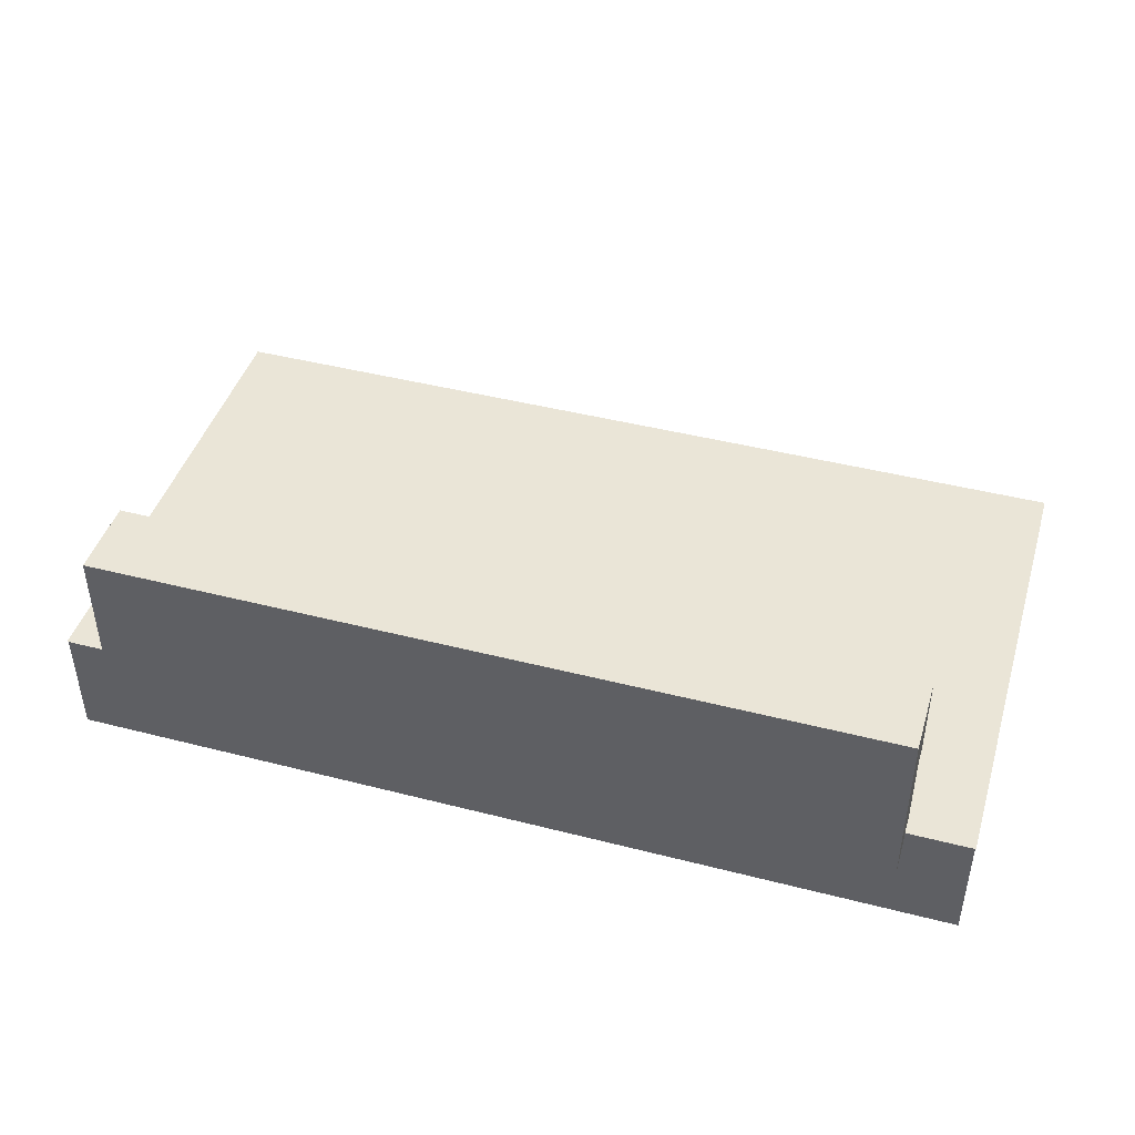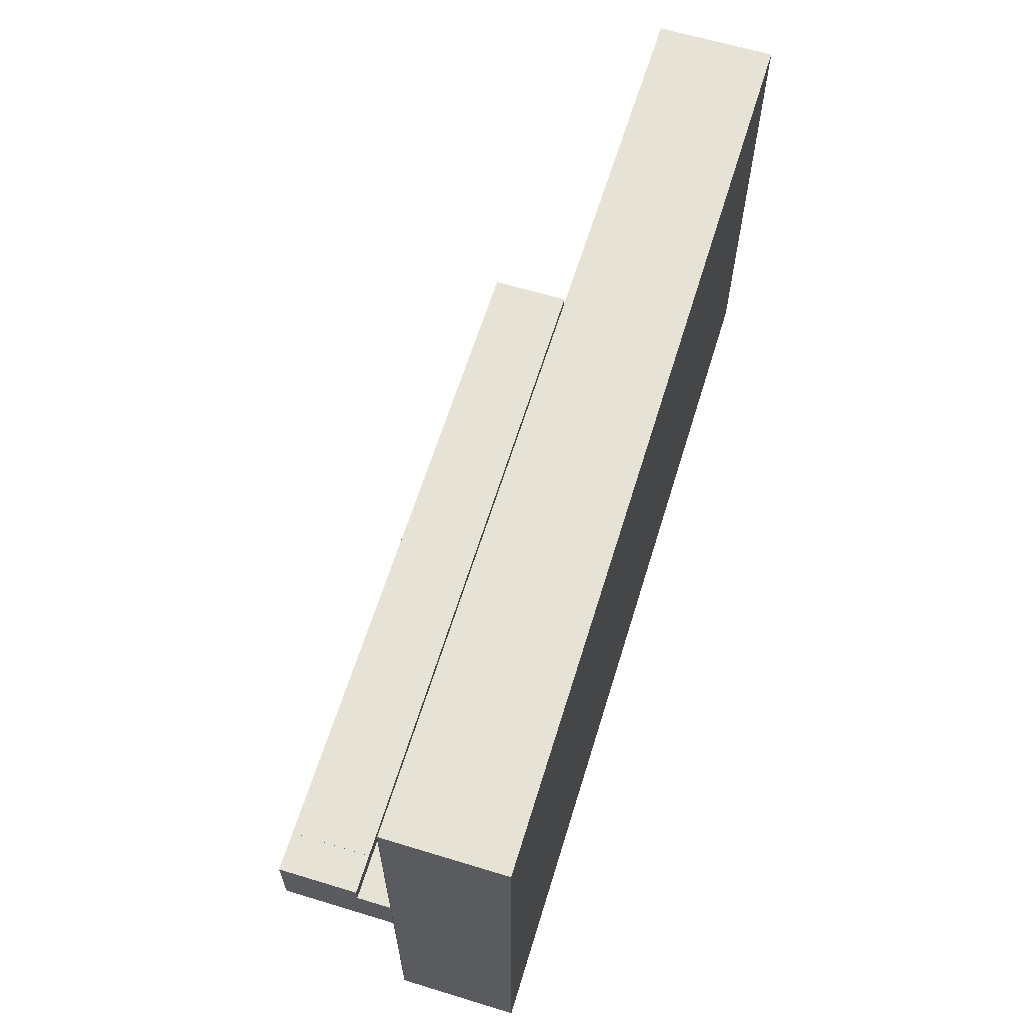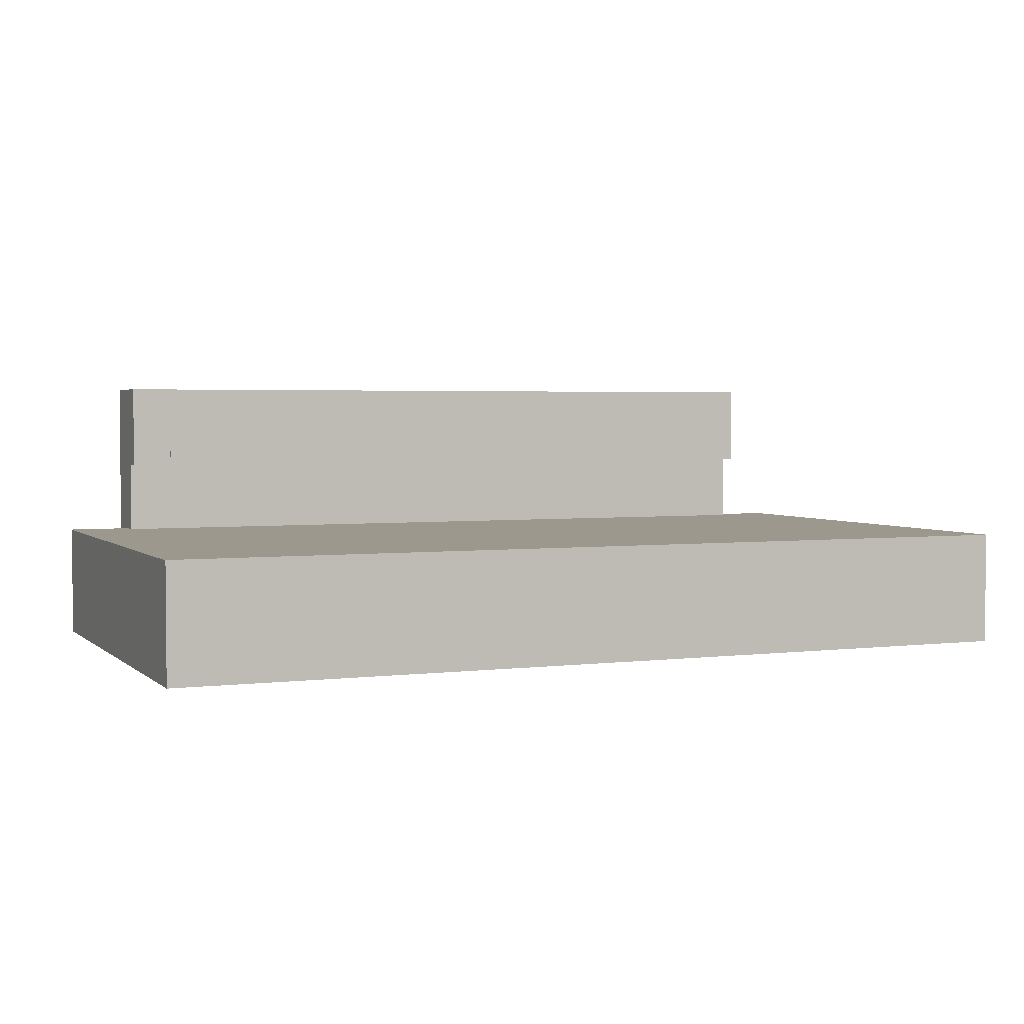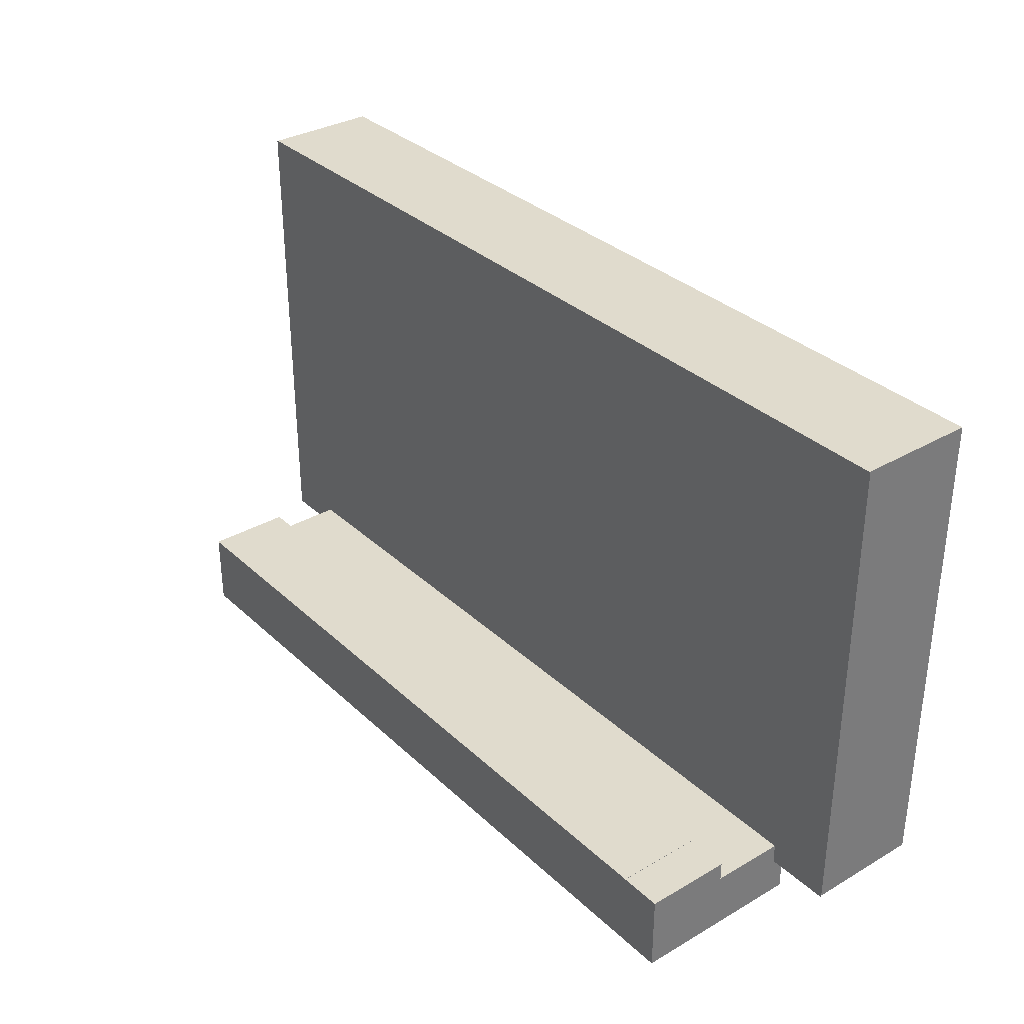
<metadata>
{"format":"obj","ext":"obj","renderer":"f3d","projection":"perspective","resolution":1024,"background":"white","views":[{"elev":44.1,"azim":16.7,"up":"+Z"},{"elev":62.9,"azim":107.1,"up":"+Y"},{"elev":3.0,"azim":156.9,"up":"+Z"},{"elev":33.2,"azim":51.4,"up":"+Y"}]}
</metadata>
<code>
v 0.3813 -0.2344 0.1275
v -0.3349 -0.2344 -0.03157
v 0.3813 -0.2344 -0.03157
v -0.3349 -0.2344 0.1275
v -0.1287 -0.1799 -0.03157
v 0.3813 -0.1799 -0.03157
v -0.3349 -0.1621 0.1275
v -0.3349 -0.1799 -0.03157
v 0.0795 -0.1799 -0.03157
v 0.3813 -0.1799 0.04795
v -0.2858 -0.1621 0.1275
v -0.3349 -0.1799 0.04795
v 0.3813 -0.1624 0.1275
v -0.2366 -0.1621 0.1275
v -0.3349 -0.1621 0.04795
v -0.2858 -0.1799 0.04795
v 0.3813 -0.1624 0.04795
v 0.3427 -0.1624 0.1275
v -0.1875 -0.1621 0.1275
v -0.2366 -0.1799 0.04795
v 0.304 -0.1621 0.1275
v -0.1383 -0.1621 0.1275
v -0.1875 -0.1799 0.04795
v 0.304 -0.1799 0.04795
v 0.3427 -0.1799 0.04795
v 0.2549 -0.1621 0.1275
v 0.3427 -0.1621 0.1275
v -0.08918 -0.1621 0.1275
v -0.1383 -0.1799 0.04795
v 0.2549 -0.1799 0.04795
v 0.2057 -0.1621 0.1275
v -0.04003 -0.1621 0.1275
v -0.08918 -0.1799 0.04795
v 0.2057 -0.1799 0.04795
v 0.1566 -0.1621 0.1275
v 0.009118 -0.1621 0.1275
v -0.04003 -0.1799 0.04795
v 0.1566 -0.1799 0.04795
v 0.1074 -0.1621 0.1275
v 0.05826 -0.1621 0.1275
v 0.009118 -0.1799 0.04795
v 0.1074 -0.1799 0.04795
v 0.05826 -0.1799 0.04795
v -0.1284 -0.1799 -0.03305
v -0.2858 -0.1621 0.04795
v 0.07705 -0.1799 -0.03966
v -0.2366 -0.1621 0.04795
v -0.1147 -0.1799 -0.05865
v -0.1875 -0.1621 0.04795
v 0.06173 -0.1799 -0.06432
v 0.3427 -0.1624 0.04795
v -0.1383 -0.1621 0.04795
v -0.09479 -0.1799 -0.07983
v 0.3427 -0.1621 0.04795
v 0.304 -0.1621 0.04795
v -0.08918 -0.1621 0.04795
v 0.04055 -0.1799 -0.08418
v 0.2549 -0.1621 0.04795
v -0.04003 -0.1621 0.04795
v -0.07013 -0.1799 -0.09514
v 0.2057 -0.1621 0.04795
v 0.009118 -0.1621 0.04795
v 0.01495 -0.1799 -0.09788
v 0.1566 -0.1621 0.04795
v 0.05826 -0.1621 0.04795
v -0.04234 -0.1799 -0.1036
v 0.1074 -0.1621 0.04795
v -0.01332 -0.1799 -0.1045
v -0.3945 -0.1975 -0.02017
v -0.3693 -0.1609 -0.02017
v -0.3945 0.2501 -0.02017
v 0.4405 -0.1975 -0.02017
v -0.3693 0.2164 -0.02017
v 0.4029 -0.1609 -0.02017
v 0.4405 0.2501 -0.02017
v 0.4029 0.2164 -0.02017
v -0.3945 -0.1975 -0.1281
v -0.3953 0.2501 -0.02017
v 0.4413 -0.1984 -0.02017
v -0.05991 0.02406 -0.02017
v -0.3945 0.2501 -0.1281
v -0.3953 -0.1984 -0.02017
v 0.4405 -0.1975 -0.1281
v -0.04 0.01581 -0.02017
v 0.4405 0.2501 -0.1281
v -0.07702 0.03718 -0.02017
v 0.4413 0.2501 -0.02017
v 0.06396 0.09557 -0.02017
v -0.01862 0.01299 -0.02017
v -0.01862 0.1782 -0.02017
v -0.05586 0.05911 -0.02017
v -0.0692 0.08223 -0.02017
v -0.09014 0.05428 -0.02017
v 0.06115 0.1169 -0.02017
v 0.06115 0.0742 -0.02017
v 0.002753 0.01581 -0.02017
v -0.03274 0.04576 -0.02017
v -0.02005 0.178 -0.02017
v 0.002753 0.1753 -0.02017
v -0.06405 0.06979 -0.02017
v -0.04517 0.05091 -0.02017
v -0.07096 0.09557 -0.02017
v -0.09839 0.0742 -0.02017
v 0.0529 0.1369 -0.02017
v 0.0529 0.05428 -0.02017
v 0.02267 0.02406 -0.02017
v -0.006041 0.04576 -0.02017
v -0.01939 0.044 -0.02017
v -0.04 0.1753 -0.02017
v -0.01987 0.1471 -0.02017
v -0.006041 0.1454 -0.02017
v 0.02267 0.1671 -0.02017
v -0.03582 0.09557 -0.02017
v -0.1012 0.09557 -0.02017
v 0.03977 0.154 -0.02017
v 0.03977 0.03718 -0.02017
v 0.006397 0.05091 -0.02017
v -0.01891 0.04407 -0.02017
v -0.03101 0.08396 -0.02017
v -0.05991 0.1671 -0.02017
v -0.03274 0.1454 -0.02017
v -0.02005 0.1671 -0.02017
v -0.01939 0.1471 -0.02017
v 0.006397 0.1402 -0.02017
v -0.0692 0.1089 -0.02017
v -0.09839 0.1169 -0.02017
v 0.03218 0.09557 -0.02017
v 0.02527 0.06979 -0.02017
v 0.01708 0.05911 -0.02017
v -0.002958 0.09557 -0.02017
v -0.03526 0.09132 -0.02017
v -0.01939 0.07914 -0.02017
v -0.03362 0.08736 -0.02017
v -0.0276 0.08134 -0.02017
v -0.07702 0.154 -0.02017
v -0.05586 0.132 -0.02017
v -0.04517 0.1402 -0.02017
v -0.01954 0.112 -0.02017
v -0.01939 0.112 -0.02017
v -0.005159 0.1038 -0.02017
v 0.01708 0.132 -0.02017
v 0.02527 0.1214 -0.02017
v -0.06405 0.1214 -0.02017
v -0.09014 0.1369 -0.02017
v 0.03043 0.1089 -0.02017
v 0.03043 0.08223 -0.02017
v -0.01924 0.07916 -0.02017
v -0.01939 0.09557 -0.02017
v -0.02364 0.0797 -0.02017
v -0.03101 0.1072 -0.02017
v -0.02364 0.1114 -0.02017
v -0.01514 0.1114 -0.02017
v -0.007771 0.1072 -0.02017
v -0.003518 0.09983 -0.02017
v -0.0925 0.1312 -0.02017
v -0.03526 0.09983 -0.02017
v -0.03362 0.1038 -0.02017
v -0.0276 0.1098 -0.02017
v -0.01117 0.1098 -0.02017
v -0.1317 0.09557 -0.02017
v 0.0796 0.09557 -0.02017
v -0.02005 0.197 -0.02017
v -0.01862 0.1972 -0.02017
v -0.02005 0.1974 -0.02017
v -0.02252 0.1967 -0.02017
v 0.007678 0.1937 -0.02017
v 0.03218 0.1836 -0.02017
v 0.05323 0.1674 -0.02017
v 0.06938 0.1464 -0.02017
v 0.07953 0.1219 -0.02017
v 0.08267 0.09804 -0.02017
v -0.003518 0.09132 -0.02017
v -0.005159 0.08736 -0.02017
v -0.007771 0.08396 -0.02017
v -0.01117 0.08134 -0.02017
v -0.01514 0.0797 -0.02017
v -0.01605 -0.006549 -0.02017
v 0.007898 -0.003396 -0.02017
v 0.03261 0.006839 -0.02017
v 0.05383 0.02312 -0.02017
v 0.07011 0.04434 -0.02017
v 0.08035 0.06905 -0.02017
v 0.0835 0.093 -0.02017
v -0.1225 0.09277 -0.02017
v -0.1193 0.06859 -0.02017
v -0.1089 0.04344 -0.02017
v -0.09234 0.02185 -0.02017
v -0.07075 0.005283 -0.02017
v -0.0456 -0.005132 -0.02017
v -0.02143 -0.008315 -0.02017
v -0.02269 0.198 -0.02017
v -0.04528 0.1951 -0.02017
v -0.07012 0.1848 -0.02017
v -0.09145 0.1684 -0.02017
v -0.1078 0.1471 -0.02017
v -0.1112 0.1389 -0.02017
v -0.1181 0.1222 -0.02017
v -0.1213 0.09821 -0.02017
g mesh1_mesh1-geometry
f 1 2 3
f 2 1 4
f 2 5 3
f 6 1 3
f 1 7 4
f 7 2 4
f 5 2 8
f 3 5 9
f 1 6 10
f 3 9 6
f 7 1 11
f 2 7 12
f 8 2 12
f 8 9 5
f 6 12 10
f 1 10 13
f 9 12 6
f 11 1 14
f 12 7 15
f 9 8 12
f 10 12 16
f 13 10 17
f 18 1 13
f 14 1 19
f 10 16 20
f 21 1 18
f 19 1 22
f 10 20 23
f 10 24 25
f 26 1 21
f 27 21 18
f 22 1 28
f 10 23 29
f 10 30 24
f 31 1 26
f 28 1 32
f 10 29 33
f 10 34 30
f 35 1 31
f 32 1 36
f 10 33 37
f 10 38 34
f 39 1 35
f 36 1 40
f 10 37 41
f 10 42 38
f 40 1 39
f 10 41 43
f 10 43 42
g mesh1_mesh1-geometry
f 3 2 1
f 4 1 2
f 3 5 2
f 3 1 6
f 4 7 1
f 4 2 7
f 8 2 5
f 9 5 3
f 10 6 1
f 6 9 3
f 11 1 7
f 12 7 2
f 12 2 8
f 5 9 8
f 9 44 5
f 5 44 9
f 10 12 6
f 13 10 1
f 6 12 9
f 14 1 11
f 11 7 45
f 15 7 12
f 12 8 9
f 46 44 9
f 9 44 46
f 16 12 10
f 17 10 13
f 13 1 18
f 19 1 14
f 14 11 47
f 15 45 7
f 45 47 11
f 15 12 45
f 46 48 44
f 44 48 46
f 16 45 12
f 20 16 10
f 10 17 25
f 13 18 17
f 18 1 21
f 22 1 19
f 19 14 49
f 47 49 14
f 45 16 47
f 50 48 46
f 46 48 50
f 20 47 16
f 23 20 10
f 51 25 17
f 25 24 10
f 51 17 18
f 21 1 26
f 18 21 27
f 28 1 22
f 22 19 52
f 49 52 19
f 47 20 49
f 50 53 48
f 48 53 50
f 23 49 20
f 29 23 10
f 51 54 25
f 24 30 10
f 25 54 24
f 51 18 54
f 26 1 31
f 21 26 55
f 27 21 54
f 27 54 18
f 32 1 28
f 28 22 56
f 52 56 22
f 49 23 52
f 57 53 50
f 50 53 57
f 29 52 23
f 33 29 10
f 30 34 10
f 24 55 30
f 55 24 54
f 31 1 35
f 26 31 58
f 58 55 26
f 55 54 21
f 36 1 32
f 32 28 59
f 56 59 28
f 52 29 56
f 57 60 53
f 53 60 57
f 33 56 29
f 37 33 10
f 34 38 10
f 30 58 34
f 58 30 55
f 35 1 39
f 31 35 61
f 61 58 31
f 40 1 36
f 36 32 62
f 59 62 32
f 56 33 59
f 63 60 57
f 57 60 63
f 37 59 33
f 41 37 10
f 38 42 10
f 34 61 38
f 61 34 58
f 39 1 40
f 35 39 64
f 64 61 35
f 40 36 65
f 62 65 36
f 59 37 62
f 63 66 60
f 60 66 63
f 41 62 37
f 43 41 10
f 42 43 10
f 38 64 42
f 64 38 61
f 39 40 67
f 67 64 39
f 65 67 40
f 62 41 65
f 66 63 68
f 68 63 66
f 43 65 41
f 42 67 43
f 67 42 64
f 65 43 67
g mesh1_mesh1-geometry
f 45 7 11
f 7 45 15
f 45 12 15
f 12 45 16
f 25 17 10
f 17 18 13
f 17 25 51
f 18 17 51
g mesh1_mesh1-geometry
f 47 11 14
f 11 47 45
f 47 16 45
f 16 47 20
f 25 54 51
f 24 54 25
f 54 18 51
f 54 21 27
f 18 54 27
f 54 24 55
f 21 54 55
g mesh1_mesh1-geometry
f 49 14 19
f 14 49 47
f 49 20 47
f 20 49 23
f 55 26 21
f 30 55 24
f 26 55 58
f 55 30 58
g mesh1_mesh1-geometry
f 52 19 22
f 19 52 49
f 52 23 49
f 23 52 29
f 58 31 26
f 34 58 30
f 31 58 61
f 58 34 61
g mesh1_mesh1-geometry
f 56 22 28
f 22 56 52
f 56 29 52
f 29 56 33
f 61 35 31
f 38 61 34
f 35 61 64
f 61 38 64
g mesh1_mesh1-geometry
f 59 28 32
f 28 59 56
f 59 33 56
f 33 59 37
f 64 39 35
f 42 64 38
f 39 64 67
f 64 42 67
g mesh1_mesh1-geometry
f 62 32 36
f 32 62 59
f 65 36 40
f 36 65 62
f 62 37 59
f 37 62 41
f 67 40 39
f 40 67 65
f 65 41 62
f 41 65 43
f 43 67 42
f 67 43 65
g mesh2_mesh2-geometry
f 69 70 71
f 70 69 72
f 73 71 70
f 70 72 74
f 71 73 75
f 74 72 76
f 75 73 76
f 75 76 72
g mesh2_mesh2-geometry
f 71 70 69
f 72 69 70
f 70 71 73
f 69 77 71
f 71 78 69
f 69 78 71
f 69 72 77
f 69 79 72
f 72 79 69
f 74 72 70
f 75 73 71
f 73 80 70
f 81 71 77
f 82 69 78
f 78 69 82
f 83 77 72
f 69 82 79
f 79 82 69
f 72 79 75
f 75 79 72
f 76 72 74
f 74 70 84
f 76 73 75
f 75 71 85
f 84 70 80
f 86 80 73
f 81 85 71
f 81 77 85
f 83 85 77
f 83 72 85
f 75 79 87
f 87 79 75
f 72 76 75
f 75 85 72
f 74 88 76
f 89 74 84
f 76 90 73
f 84 80 91
f 80 86 92
f 93 86 73
f 88 94 76
f 88 74 95
f 96 74 89
f 89 84 97
f 98 73 90
f 99 90 76
f 91 80 100
f 101 84 91
f 92 86 102
f 100 80 92
f 86 93 102
f 103 93 73
f 94 104 76
f 94 88 104
f 95 74 105
f 95 105 88
f 106 74 96
f 96 89 107
f 97 84 101
f 108 89 97
f 109 73 98
f 90 110 98
f 99 111 90
f 112 99 76
f 91 100 113
f 101 91 113
f 102 113 92
f 100 92 113
f 93 103 102
f 114 103 73
f 104 115 76
f 104 88 115
f 105 74 116
f 105 116 88
f 116 74 106
f 106 96 117
f 118 107 89
f 117 96 107
f 97 101 113
f 118 89 108
f 108 97 119
f 120 73 109
f 98 121 109
f 122 98 110
f 123 110 90
f 111 123 90
f 124 111 99
f 112 124 99
f 115 112 76
f 102 125 113
f 114 102 103
f 114 73 126
f 88 127 115
f 88 116 127
f 116 106 128
f 129 106 117
f 107 118 130
f 117 107 130
f 131 97 113
f 118 108 132
f 119 97 133
f 134 108 119
f 135 73 120
f 109 136 120
f 121 137 109
f 122 121 98
f 121 122 110
f 110 123 138
f 111 139 123
f 124 140 111
f 141 124 112
f 115 142 112
f 143 113 125
f 125 102 135
f 114 126 102
f 126 73 144
f 127 145 115
f 127 116 146
f 128 106 129
f 146 116 128
f 129 117 127
f 118 147 130
f 127 117 130
f 133 97 131
f 113 148 131
f 132 108 149
f 147 118 132
f 119 133 148
f 149 108 134
f 134 119 148
f 144 73 135
f 120 125 135
f 136 143 120
f 137 136 109
f 121 113 137
f 110 150 121
f 139 138 123
f 138 151 110
f 152 139 111
f 140 153 111
f 154 140 124
f 141 127 124
f 142 141 112
f 145 142 115
f 136 113 143
f 143 125 120
f 135 102 144
f 155 102 126
f 155 126 144
f 145 127 142
f 146 128 127
f 128 129 127
f 148 130 147
f 127 130 124
f 133 131 148
f 113 156 148
f 132 149 148
f 147 132 148
f 149 134 148
f 137 113 136
f 156 113 121
f 150 157 121
f 158 150 110
f 138 139 148
f 151 158 110
f 138 148 151
f 152 148 139
f 159 152 111
f 153 159 111
f 140 130 153
f 154 130 140
f 130 154 124
f 142 127 141
f 144 102 155
f 130 148 152
f 157 148 156
f 157 156 121
f 150 148 157
f 158 148 150
f 151 148 158
f 159 130 152
f 153 130 159
g mesh2_mesh2-geometry
f 71 77 69
f 77 72 69
f 77 71 81
f 72 77 83
f 85 71 75
f 71 85 81
f 85 77 81
f 77 85 83
f 85 72 83
f 72 85 75
g mesh2_mesh2-geometry
f 70 80 73
f 84 70 74
f 80 70 84
f 73 80 86
f 76 88 74
f 84 74 89
f 73 90 76
f 73 86 93
f 76 94 88
f 95 74 88
f 89 74 96
f 90 73 98
f 76 90 99
f 73 93 103
f 76 104 94
f 105 74 95
f 96 74 106
f 98 73 109
f 76 99 112
f 113 100 91
f 113 91 101
f 92 113 102
f 113 92 100
f 73 103 114
f 76 115 104
f 116 74 105
f 106 74 116
f 113 101 97
f 119 97 108
f 109 73 120
f 76 112 115
f 113 125 102
f 126 73 114
f 130 118 107
f 130 107 117
f 113 97 131
f 132 108 118
f 133 97 119
f 119 108 134
f 120 73 135
f 138 123 110
f 123 139 111
f 111 140 124
f 125 113 143
f 144 73 126
f 127 117 129
f 130 147 118
f 130 117 127
f 131 97 133
f 131 148 113
f 149 108 132
f 132 118 147
f 148 133 119
f 134 108 149
f 148 119 134
f 135 73 144
f 137 113 121
f 121 150 110
f 123 138 139
f 110 151 138
f 111 139 152
f 111 153 140
f 124 140 154
f 124 127 141
f 143 113 136
f 144 126 155
f 142 127 145
f 127 128 146
f 127 129 128
f 147 130 148
f 124 130 127
f 148 131 133
f 148 156 113
f 148 149 132
f 148 132 147
f 148 134 149
f 136 113 137
f 121 113 156
f 121 157 150
f 110 150 158
f 148 139 138
f 110 158 151
f 151 148 138
f 139 148 152
f 111 152 159
f 111 159 153
f 153 130 140
f 140 130 154
f 124 154 130
f 141 127 142
f 152 148 130
f 156 148 157
f 121 156 157
f 157 148 150
f 150 148 158
f 158 148 151
f 152 130 159
f 159 130 153
g mesh2_mesh2-geometry
f 91 80 84
f 92 86 80
f 97 84 89
f 100 80 91
f 91 84 101
f 102 86 92
f 92 80 100
f 102 93 86
f 104 88 94
f 88 105 95
f 107 89 96
f 101 84 97
f 97 89 108
f 98 110 90
f 90 111 99
f 102 103 93
f 115 88 104
f 88 116 105
f 117 96 106
f 89 107 118
f 107 96 117
f 108 89 118
f 109 121 98
f 110 98 122
f 90 110 123
f 90 123 111
f 99 111 124
f 99 124 112
f 103 102 114
f 115 127 88
f 127 116 88
f 128 106 116
f 117 106 129
f 120 136 109
f 109 137 121
f 98 121 122
f 110 122 121
f 112 124 141
f 112 142 115
f 135 102 125
f 102 126 114
f 115 145 127
f 146 116 127
f 129 106 128
f 128 116 146
f 135 125 120
f 120 143 136
f 109 136 137
f 112 141 142
f 115 142 145
f 120 125 143
f 144 102 135
f 126 102 155
f 155 102 144
g mesh3_mesh3-geometry
l 160 114
g mesh4_mesh4-geometry
l 88 161
g mesh5_mesh5-geometry
l 98 162
l 163 162
l 162 164
l 162 165
l 166 163
l 167 166
l 168 167
l 169 168
l 170 169
l 171 170
g mesh6_mesh6-geometry
l 130 172
l 172 173
l 173 174
l 174 175
l 175 176
l 176 147
g mesh7_mesh7-geometry
l 177 178
l 178 179
l 179 180
l 180 181
l 181 182
l 182 183
g mesh8_mesh8-geometry
l 184 185
l 185 186
l 186 187
l 187 188
l 188 189
l 189 190
g mesh9_mesh9-geometry
l 191 192
l 192 193
l 193 194
l 194 195
l 195 196
l 196 197
l 197 198

</code>
